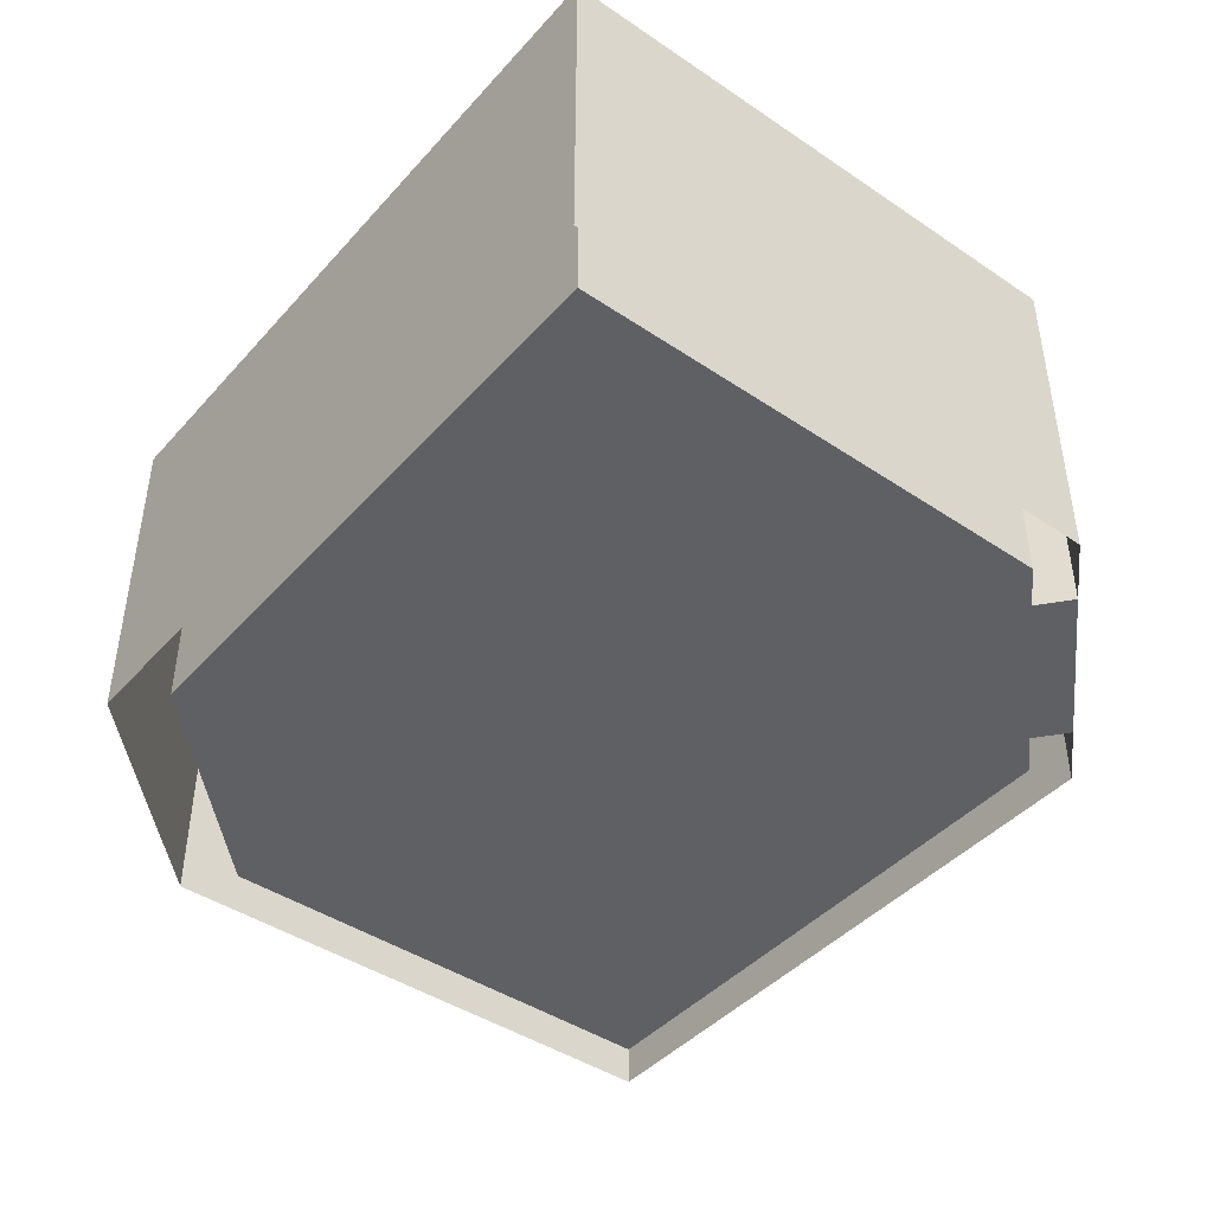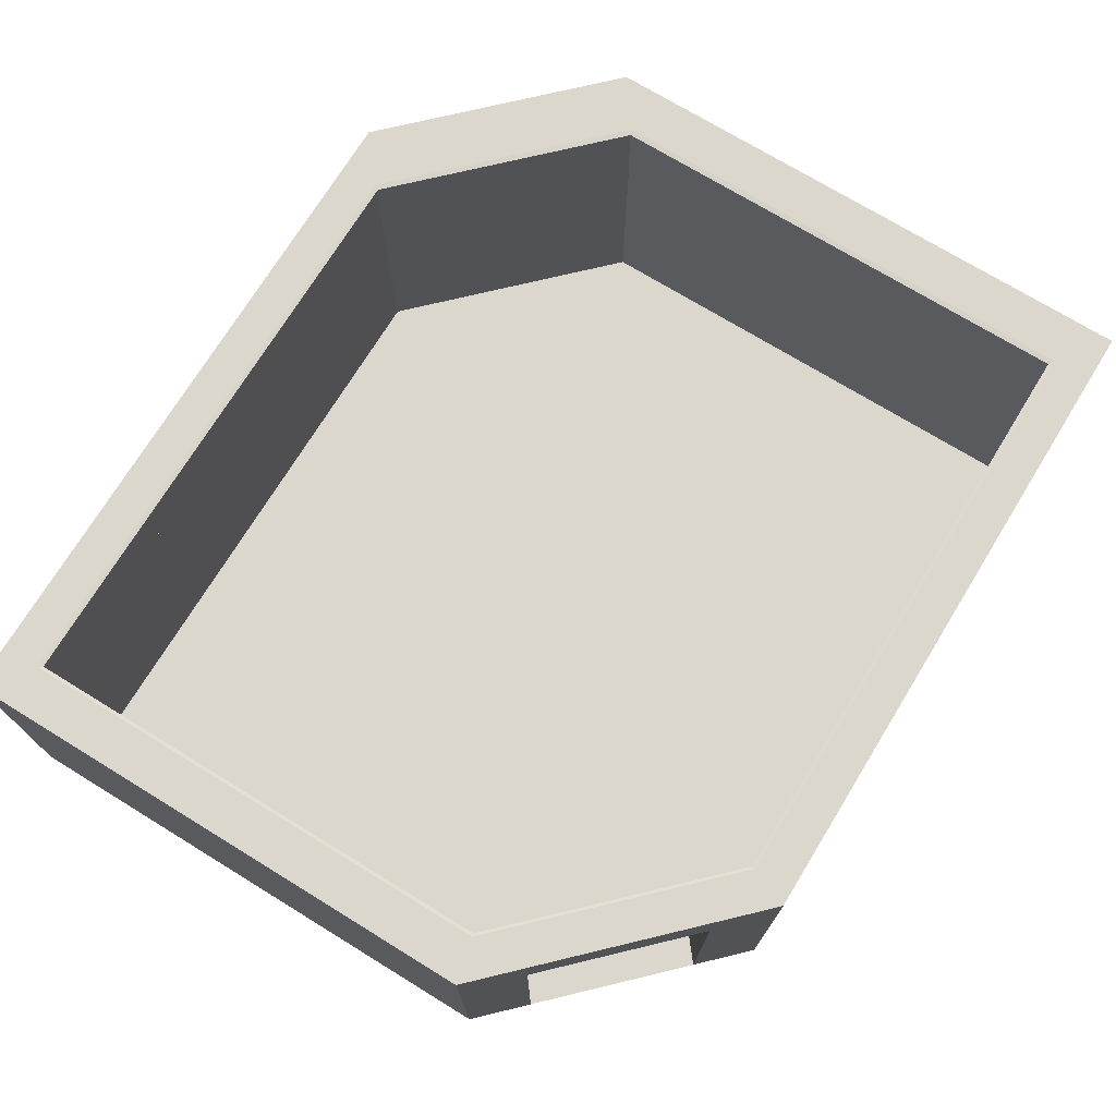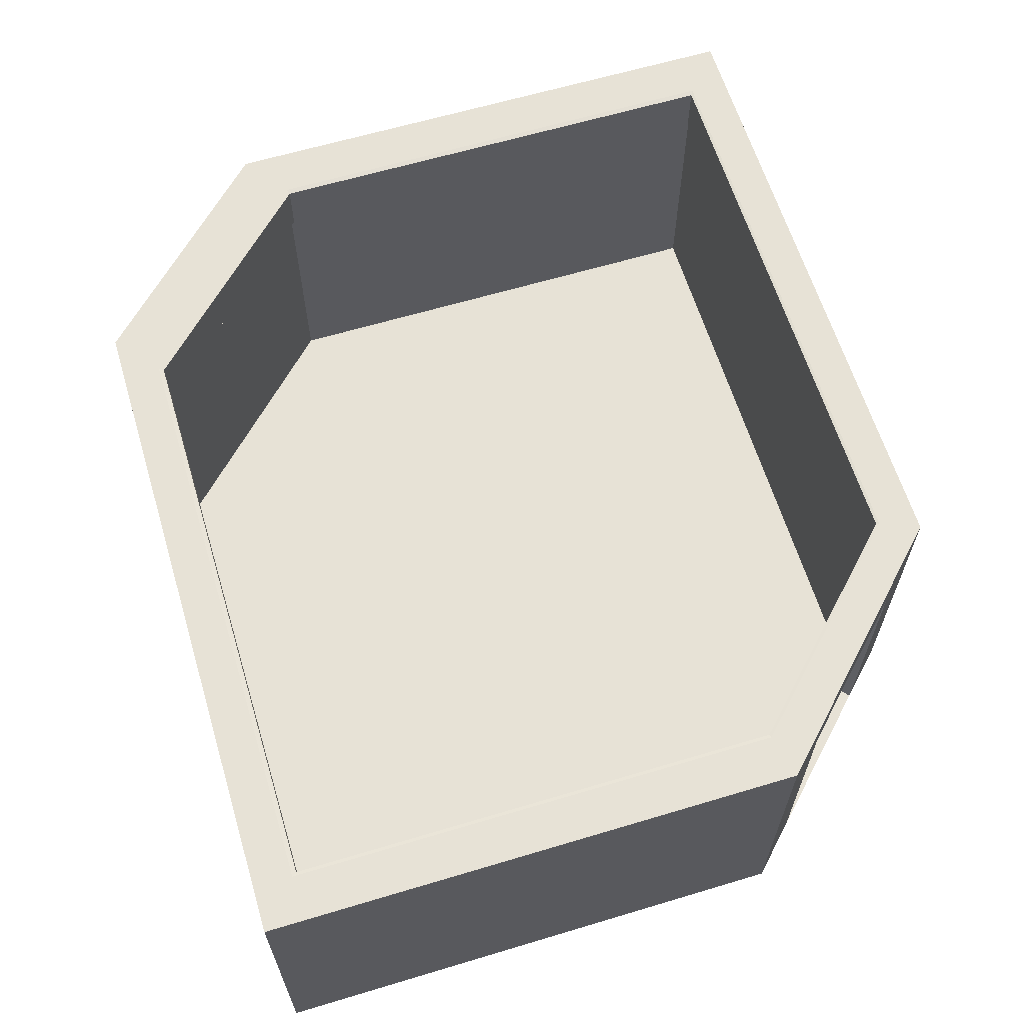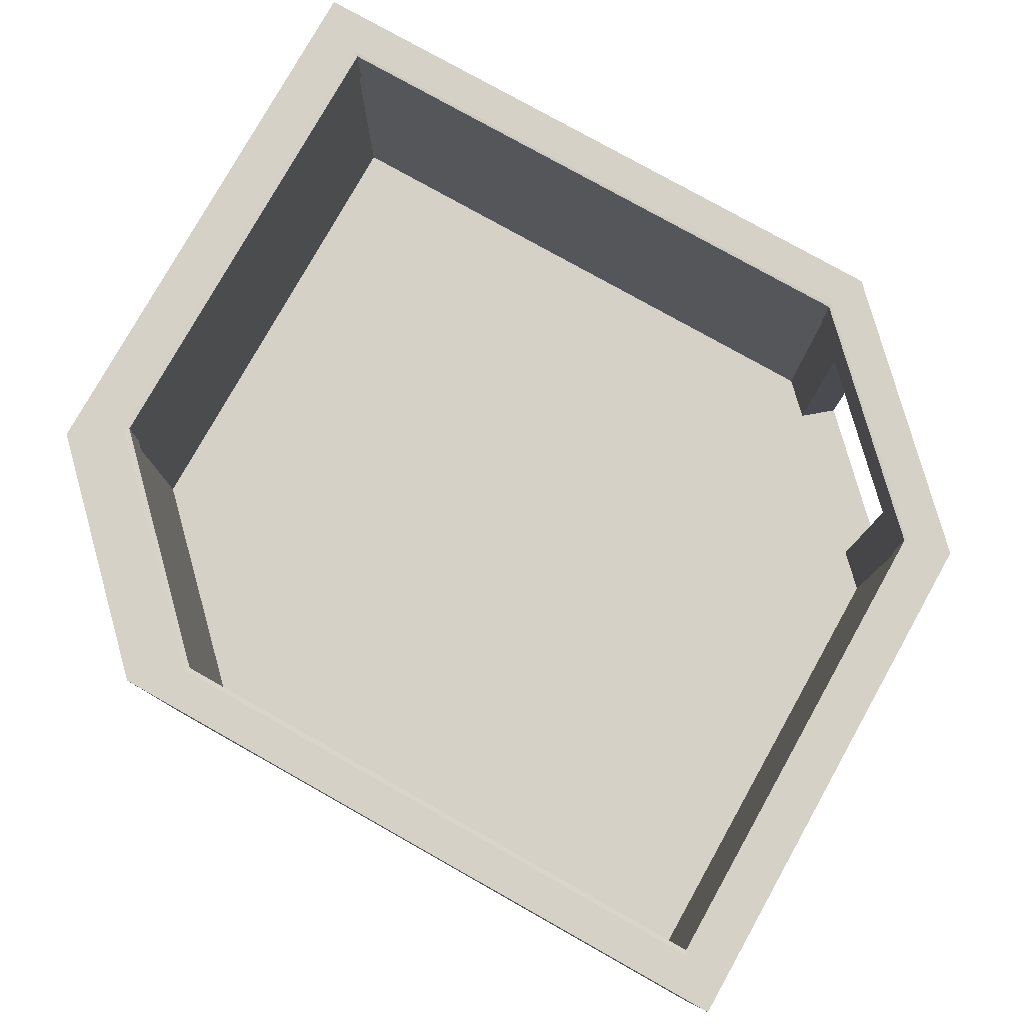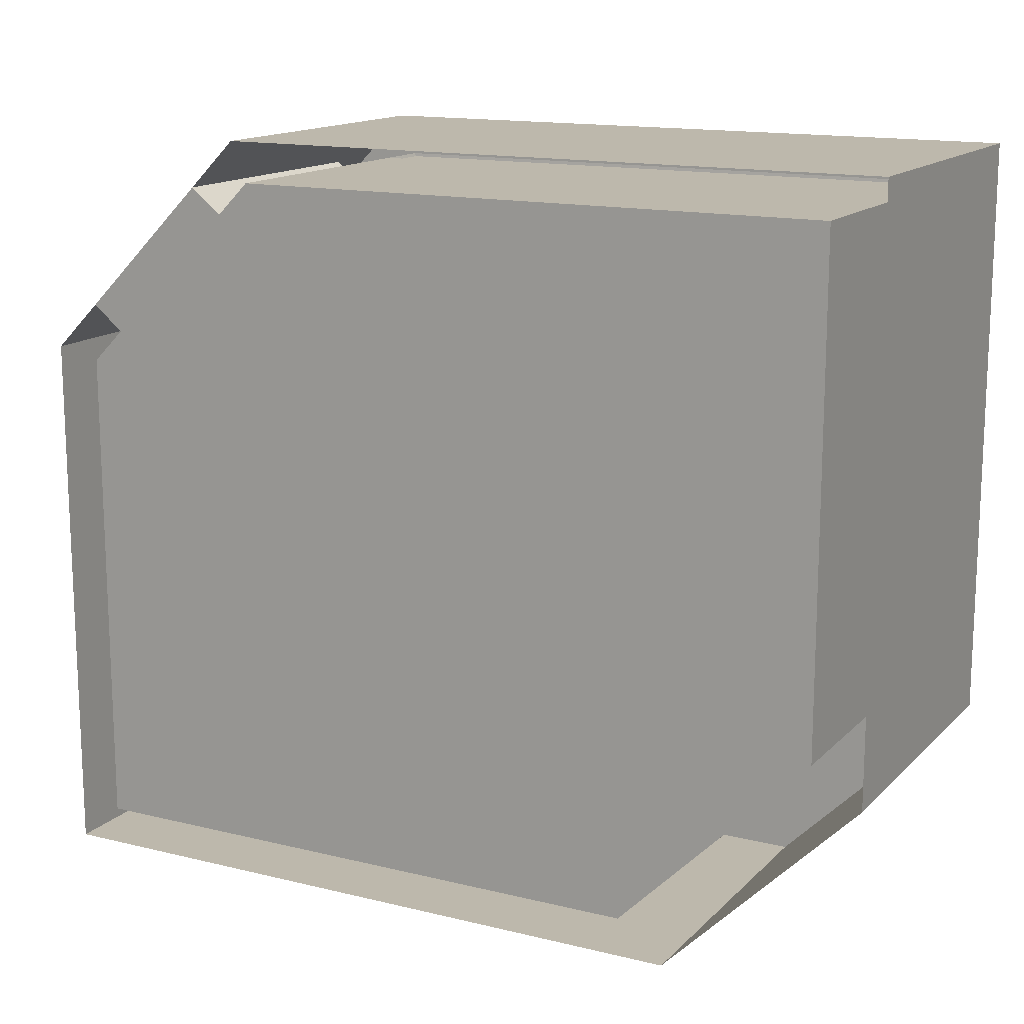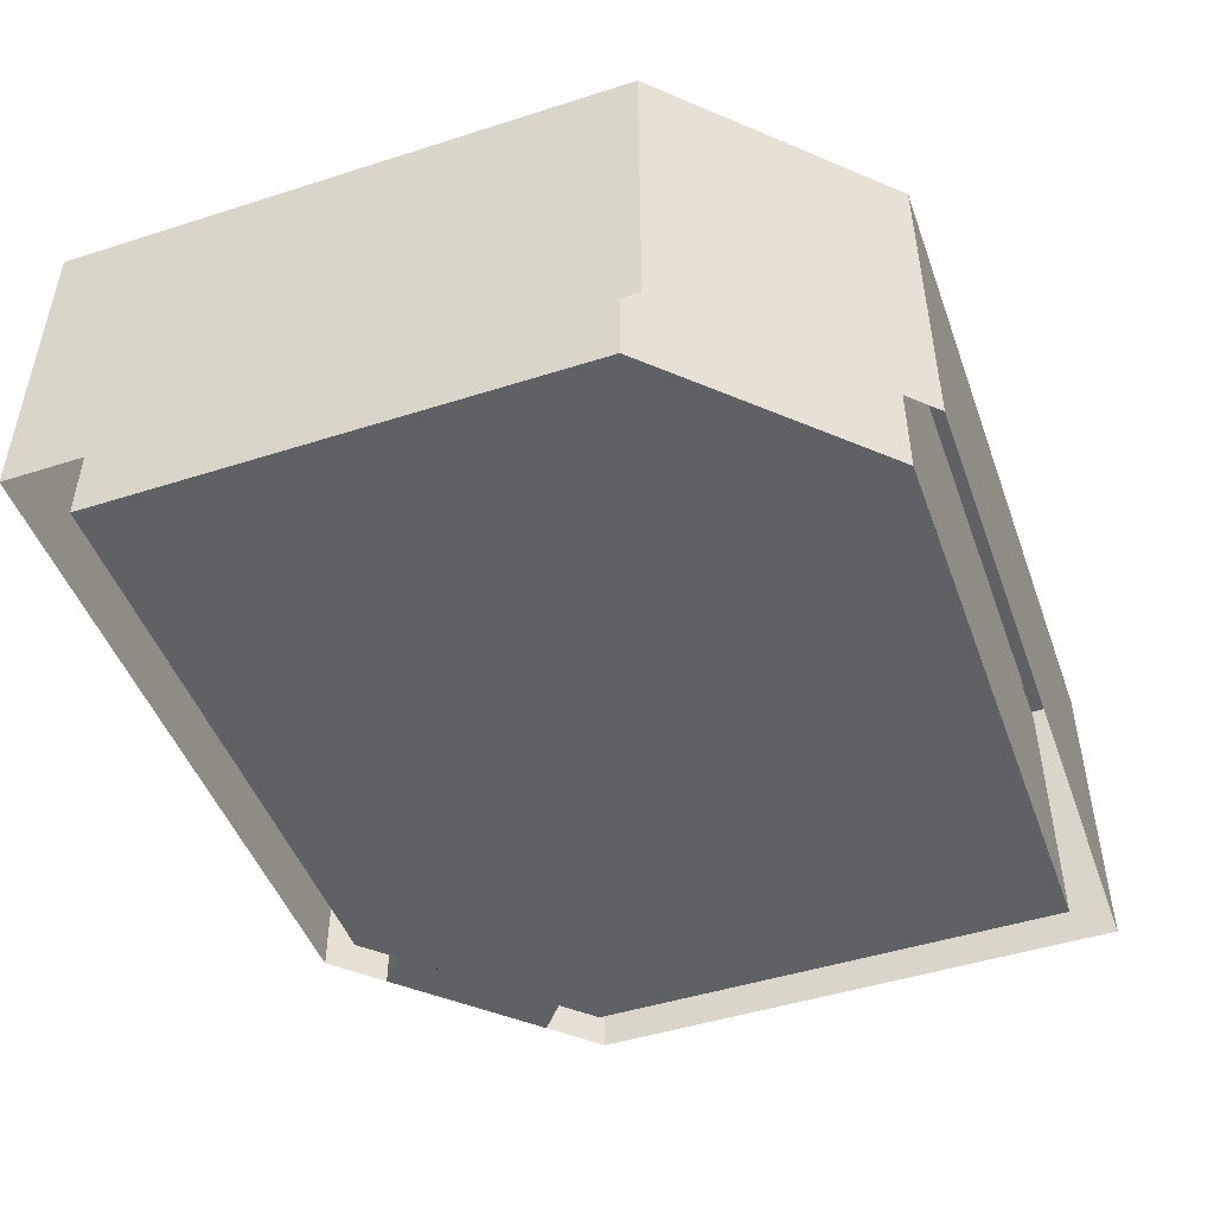
<metadata>
{"format":"obj","ext":"obj","renderer":"f3d","projection":"perspective","resolution":1024,"background":"white","views":[{"elev":-43.6,"azim":-128.4,"up":"+Y"},{"elev":72.9,"azim":-58.5,"up":"+Y"},{"elev":62.9,"azim":-106.9,"up":"+Y"},{"elev":79.0,"azim":-150.7,"up":"+Y"},{"elev":14.7,"azim":27.9,"up":"+Z"},{"elev":-47.9,"azim":109.7,"up":"+Y"}]}
</metadata>
<code>
o Plane_Plane.002
v 15 0 13
v -15 0 -13
v 0 0 -13
v 0 0 13
v 15 0 -5.734
v 7.734 0 -13
v -15 0 5.734
v -7.734 0 13
v -13.76 0 6.972
v -8.972 0 11.76
v -16.72 0 -14.48
v 16.88 0 14.52
v -14.93 0 7.929
v -10.14 0 12.72
v 0.0195 0 -14.48
v -0.04175 0 14.52
v 16.88 0 -7.093
v 9.503 0 -14.48
v -16.72 0 6.135
v -8.339 0 14.52
v 15 12.37 13
v -0 12.37 13
v -15 12.37 -13
v -0 12.37 -13
v 15 12.37 -5.734
v 7.734 12.37 -13
v -15 12.37 5.734
v -7.734 12.37 13
v -8.972 12.37 11.76
v -13.76 12.37 6.972
v -16.72 12.37 -14.48
v 0.0195 12.37 -14.48
v 16.88 12.37 -7.093
v 9.503 12.37 -14.48
v -10.14 12.37 12.72
v -14.93 12.37 7.929
v 16.88 12.37 14.52
v -0.04175 12.37 14.52
v -16.72 12.37 6.135
v -8.339 12.37 14.52
v -11.37 0 9.367
v -12.53 0 10.32
v -15 10.24 5.734
v -13.76 10.24 6.972
v -14.93 10.24 7.929
v -16.72 10.24 6.135
v -7.734 10.24 13
v -8.972 10.24 11.76
v -8.339 10.24 14.52
v -10.14 10.24 12.72
v 7.5 0 13
v 0 0 6.5
v -7.5 0 -13
v 15 0 3.633
v 11.37 0 -9.367
v 3.867 0 -13
v -15 0 -3.633
v -8.353 0 12.38
v -14.38 0 6.353
v -10.17 0 10.56
v 0 0 -6.5
v 11.25 0 13
v -3.75 0 -13
v 15 0 -1.05
v 9.55 0 -11.18
v 1.933 0 -13
v -15 0 1.05
v 3.75 0 13
v -11.25 0 -13
v 15 0 8.317
v 13.18 0 -7.55
v 5.8 0 -13
v -15 0 -8.317
v -10.77 0 9.965
v -1.875 0 -13
v -15 0 3.392
v -0.9667 0 13
v -7.889 0 12.85
v -13.92 0 6.817
v -9.272 0 11.46
v -11.67 0 9.068
v 0 0 -1.625
v -9.375 0 -13
v -15 0 -5.975
v -8.508 0 12.23
v -10.47 0 10.26
v -12.86 0 7.87
v -5.625 0 -13
v -15 0 -1.291
v -9.87 0 10.86
v -12.26 0 8.469
v 0 0 1.625
v -13.12 0 -13
v -15 0 -10.66
v -6.767 0 13
v -8.817 0 11.92
v -14.85 0 5.889
v -11.07 0 9.666
v -13.46 0 7.272
v 0 0 -11.38
v -0 6.185 13
v -16.72 10.24 6.135
v 16.88 10.24 -7.093
v 7.734 10.24 -13
v 9.503 10.24 -14.48
v -16.72 10.24 -14.48
v 0.0195 10.24 -14.48
v -15 10.24 5.734
v -14.6 10.24 6.135
v -0 10.24 -13
v -15 10.24 -13
v 15 10.24 -5.734
v -8.339 10.24 -13
v 15 10.24 13
v -8.339 10.24 12.39
v -8.339 10.24 -14.48
v -8.339 10.24 14.52
v -7.734 10.24 13
v -0.04175 10.24 14.52
v 16.88 10.24 14.52
v -0 10.24 13
v -0.04538 12.35 12.88
v 14.78 12.35 12.88
v 14.78 12.35 -5.64
v 7.6 12.35 -12.82
v -8.915 10.25 11.66
v -8.915 12.35 11.66
v -14.87 12.35 -12.82
v -0.04538 12.35 -12.82
v -14.87 12.35 5.696
v -7.691 12.35 12.88
v -14.87 10.25 5.696
v -14.87 10.25 -12.82
v -7.691 10.25 12.88
v -13.65 12.35 6.921
v -13.65 10.25 6.921
v -14.48 10.25 6.093
v -8.29 10.25 12.28
v -7.691 10.25 12.88
v -14.87 10.25 5.696
v 14.78 10.25 -5.64
v 7.6 10.25 -12.82
v -0.04538 10.25 -12.82
v -8.29 10.25 -12.82
v 14.78 10.25 12.88
v -0.04538 10.25 12.88
f 2 94 73 84 57 89 67 76 7 97 59 79 9 99 87 91 81 41 98 74 86 60 90 80 10 96 85 58 78 8 95 77 4 52 92 82 61 100 3 75 63 88 53 83 69 93
f 5 71 55 65 6 72 56 66 3 100 61 82 92 52 4 68 51 62 1 70 54 64
f 41 81 91 87 99 9
f 9 79 59 97 7
f 8 78 58 85 96 10
f 41 9 13 42
f 3 66 56 72 6 104 110
f 46 45 36 39
f 20 16 119 117
f 17 18 105 103
f 6 65 55 71 5 112 104
f 11 19 102 106
f 29 35 40 28
f 23 24 32 31
f 24 26 34 32
f 30 29 127 135
f 27 23 31 39
f 103 120 12 17
f 119 120 37 38
f 22 28 40 38
f 26 25 33 34
f 39 36 30 27
f 50 49 40 35
f 7 76 67 89 57 84 73 94 2 111 108
f 4 77 95 8 118 121 101
f 1 62 51 68 4 101 121 114
f 25 26 125 124
f 16 12 120 119
f 2 93 69 83 53 88 63 75 3 110 113 111
f 18 15 107 105
f 15 11 106 116 107
f 10 41 42 14
f 10 80 90 60 86 74 98 41
f 13 9 44 45
f 9 7 43 109 44
f 19 13 45 46
f 10 14 50 48
f 14 20 49 50
f 8 10 48 115 47
f 45 50 35 36
f 35 29 30 36
f 48 50 45 44
f 103 105 34 33
f 106 102 39 31
f 105 107 32 34
f 107 116 106 31 32
f 120 103 33 37
f 43 27 130 140
f 114 112 5 64 54 70 1
f 117 119 38 40
f 27 108 132 130
f 24 23 128 129
f 26 24 129 125
f 111 113 144 133
f 113 110 143 144
f 21 22 38 37 33 25
f 44 109 137 136
f 28 22 122 131
f 28 47 139 131
f 115 48 126 138
f 23 27 130 128
f 136 137 140 130 135
f 139 138 126 127 131
f 123 124 141 145
f 136 135 127 126
f 132 133 128 130
f 142 141 124 125
f 145 146 122 123
f 133 144 143 129 128
f 143 142 125 129
f 146 134 131 122
f 48 44 136 126
f 108 111 133 132
f 114 121 146 145
f 29 28 131 127
f 109 43 140 137
f 110 104 142 143
f 27 30 135 130
f 22 21 123 122
f 121 118 134 146
f 104 112 141 142
f 118 28 131 134
f 21 25 124 123
f 112 114 145 141
f 47 115 138 139

</code>
